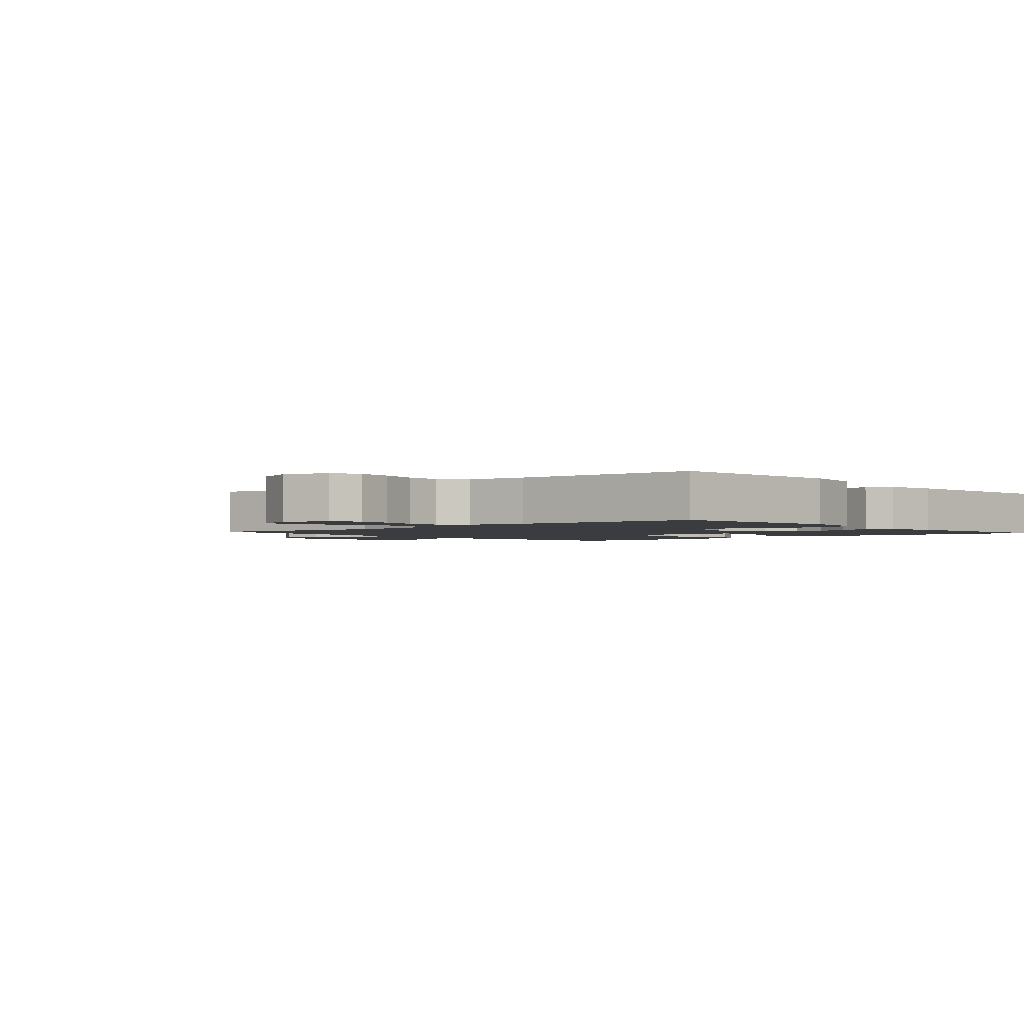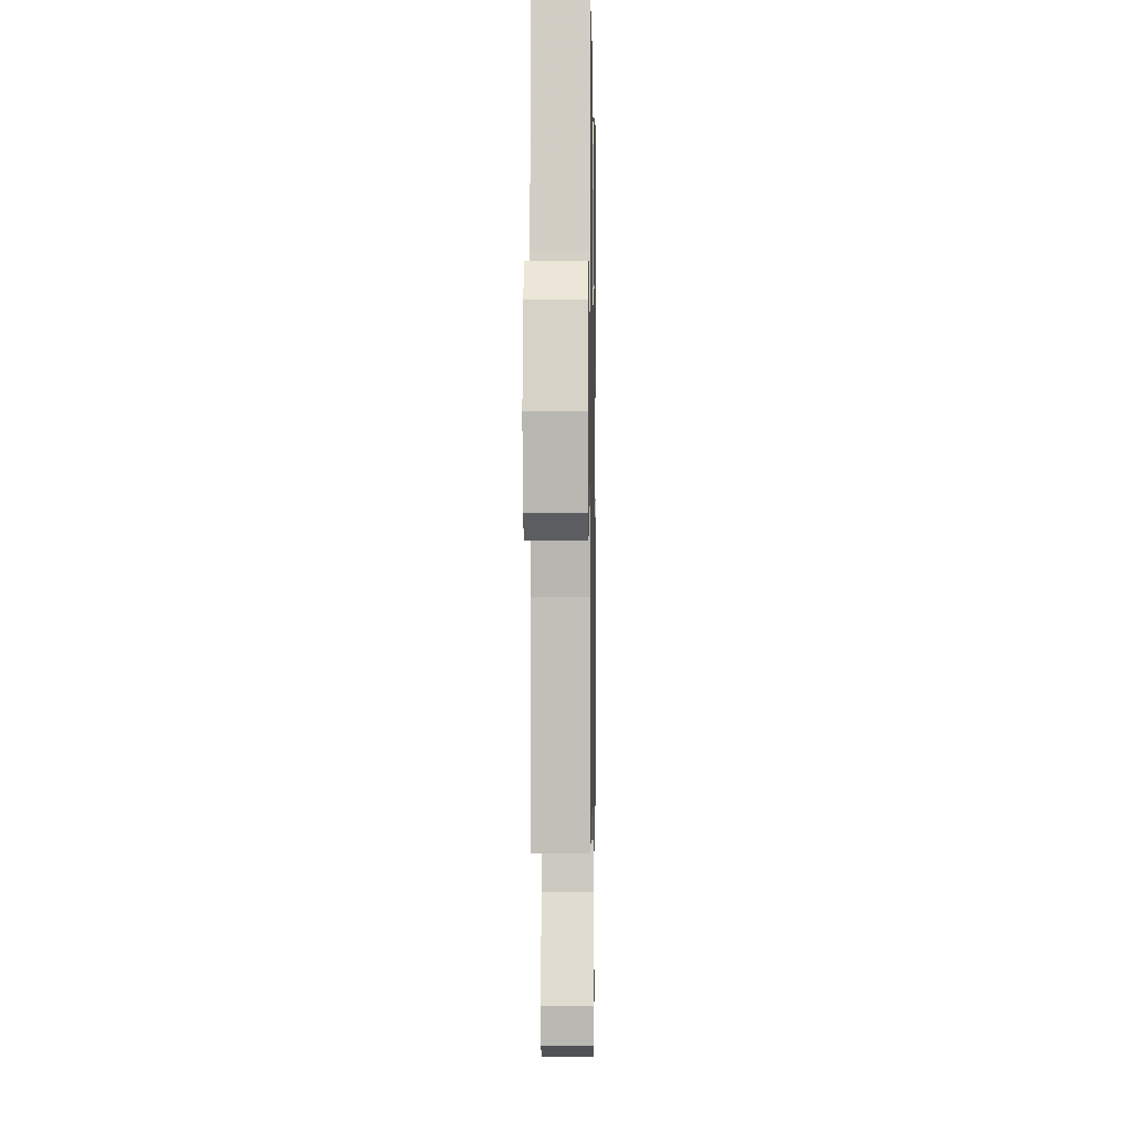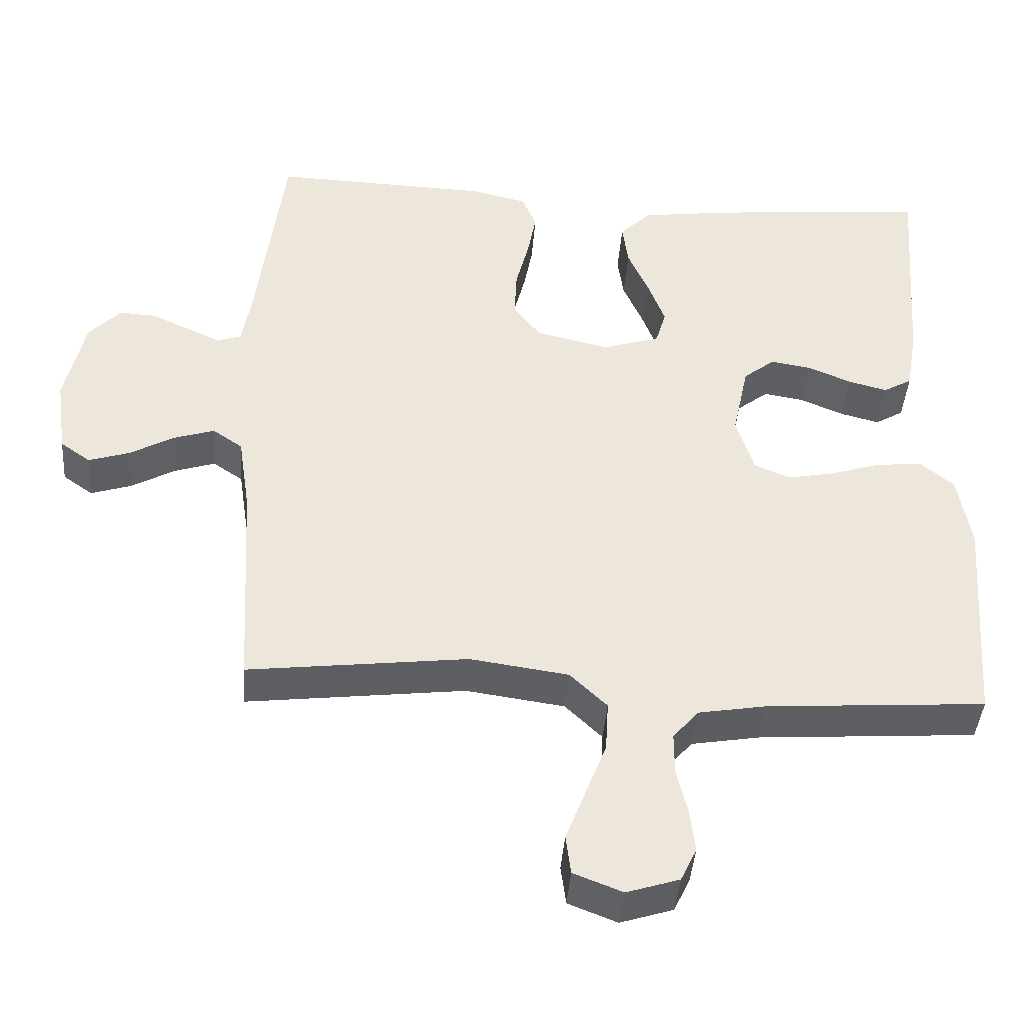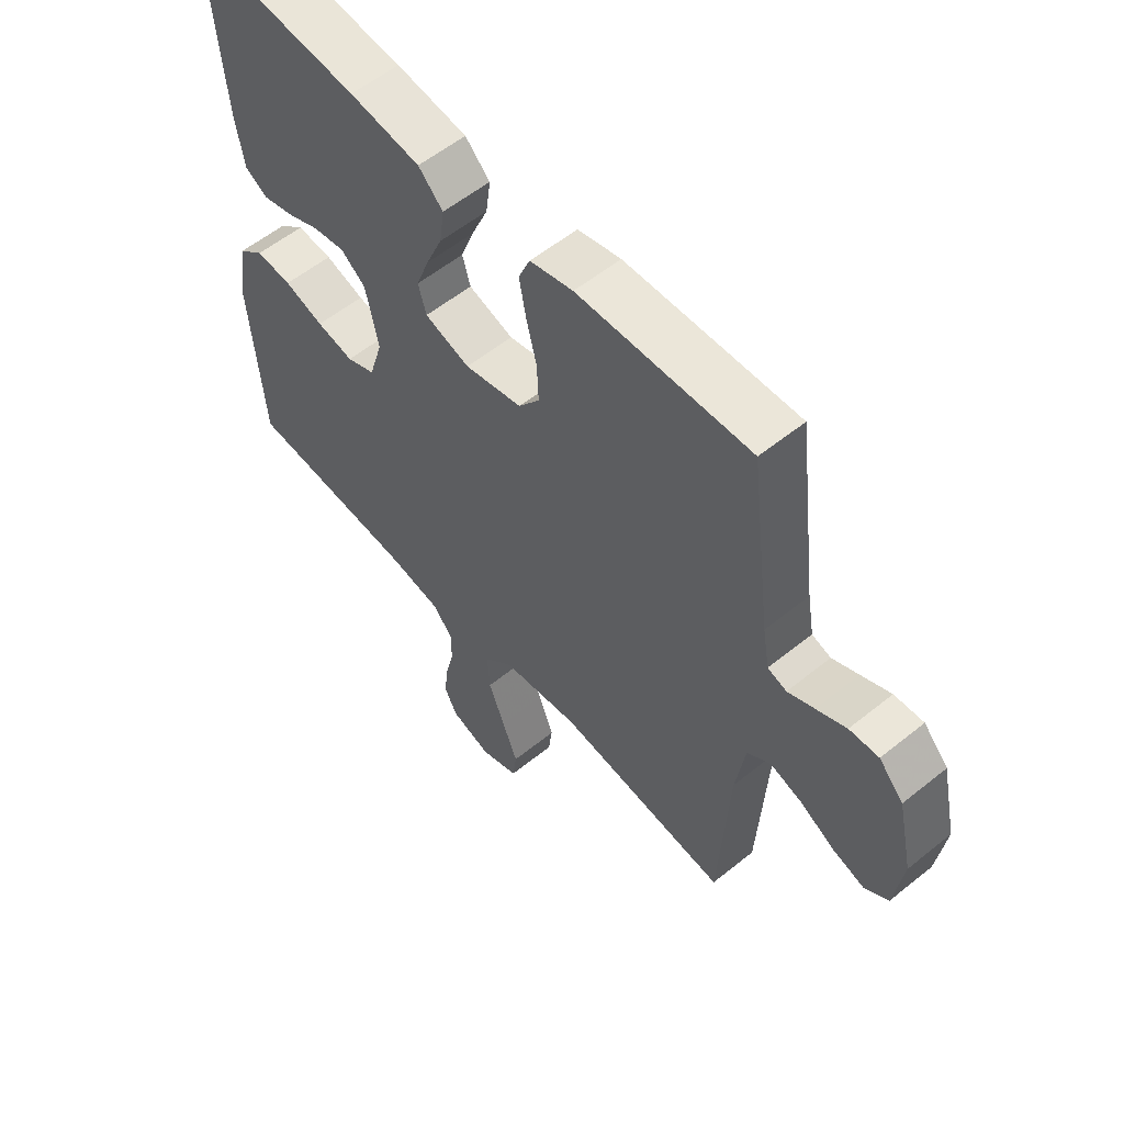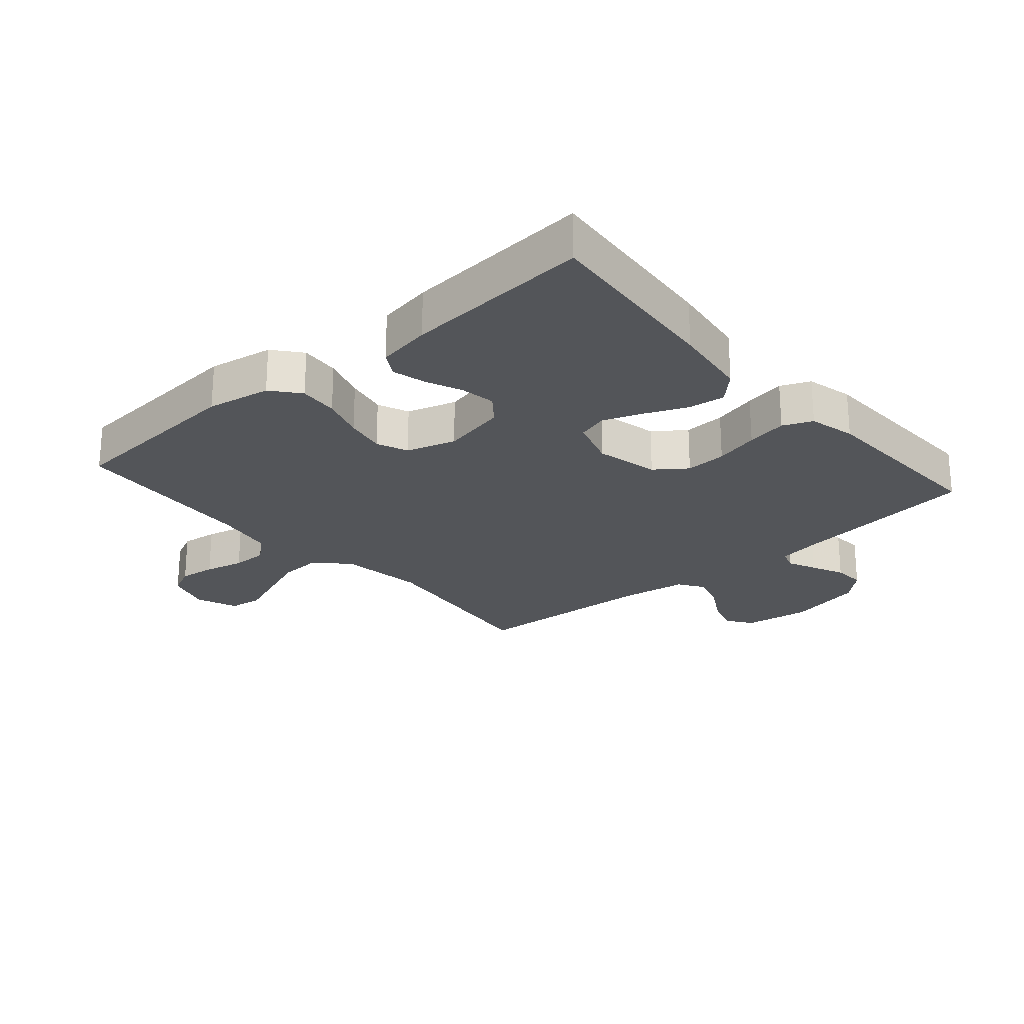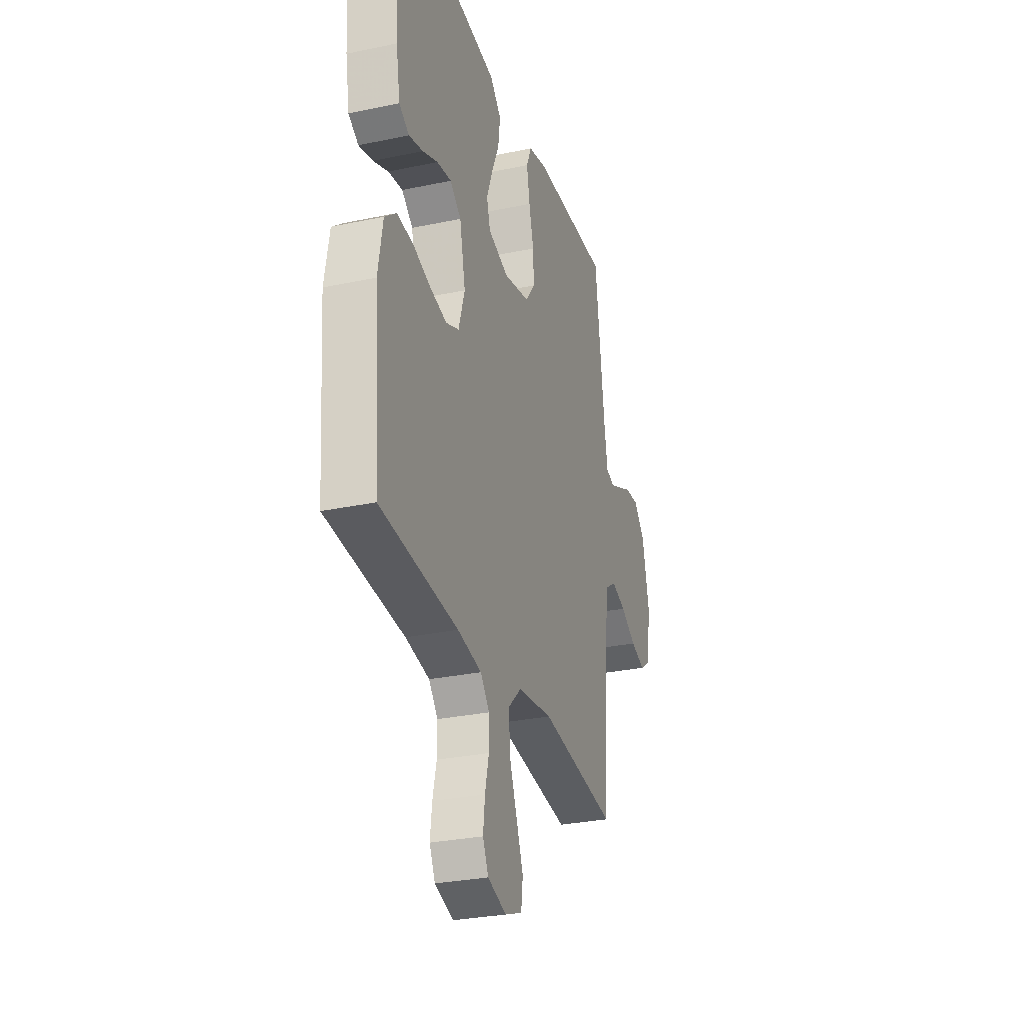
<metadata>
{"format":"obj","ext":"obj","renderer":"f3d","projection":"perspective","resolution":1024,"background":"white","views":[{"elev":-2.0,"azim":-138.4,"up":"+Y"},{"elev":-0.1,"azim":91.0,"up":"+Z"},{"elev":-41.8,"azim":175.7,"up":"+Z"},{"elev":57.0,"azim":49.9,"up":"+Z"},{"elev":-24.0,"azim":-49.1,"up":"+Y"},{"elev":-29.4,"azim":-72.7,"up":"+Z"}]}
</metadata>
<code>
v -0.5 0.07 0.5
v -0.2 0.07 0.473
v -0.076 0.07 0.456
v -0.033 0.07 0.413
v -0.041 0.07 0.353
v -0.07 0.07 0.286
v -0.093 0.07 0.224
v -0.079 0.07 0.175
v 0 0.07 0.15
v 0.101 0.07 0.173
v 0.138 0.07 0.223
v 0.135 0.07 0.289
v 0.117 0.07 0.36
v 0.105 0.07 0.425
v 0.125 0.07 0.472
v 0.2 0.07 0.49
v 0.5 0.07 0.5
v 0.538 0.07 0.2
v 0.55 0.07 0.131
v 0.583 0.07 0.12
v 0.629 0.07 0.141
v 0.681 0.07 0.165
v 0.732 0.07 0.168
v 0.775 0.07 0.122
v 0.802 0.07 0
v 0.787 0.07 -0.107
v 0.746 0.07 -0.136
v 0.69 0.07 -0.118
v 0.63 0.07 -0.084
v 0.574 0.07 -0.066
v 0.533 0.07 -0.094
v 0.517 0.07 -0.2
v 0.5 0.07 -0.5
v 0.2 0.07 -0.464
v 0.065 0.07 -0.483
v 0.014 0.07 -0.532
v 0.018 0.07 -0.601
v 0.047 0.07 -0.676
v 0.074 0.07 -0.746
v 0.067 0.07 -0.8
v 0 0.07 -0.826
v -0.072 0.07 -0.803
v -0.094 0.07 -0.757
v -0.087 0.07 -0.698
v -0.072 0.07 -0.635
v -0.072 0.07 -0.578
v -0.107 0.07 -0.537
v -0.2 0.07 -0.521
v -0.5 0.07 -0.5
v -0.523 0.07 -0.2
v -0.505 0.07 -0.097
v -0.46 0.07 -0.06
v -0.397 0.07 -0.065
v -0.328 0.07 -0.087
v -0.263 0.07 -0.1
v -0.213 0.07 -0.079
v -0.189 0.07 0
v -0.211 0.07 0.104
v -0.254 0.07 0.138
v -0.31 0.07 0.129
v -0.369 0.07 0.104
v -0.423 0.07 0.09
v -0.462 0.07 0.113
v -0.477 0.07 0.2
v -0.5 0 0.5
v -0.2 0 0.473
v -0.076 0 0.456
v -0.033 0 0.413
v -0.041 0 0.353
v -0.07 0 0.286
v -0.093 0 0.224
v -0.079 0 0.175
v 0 0 0.15
v 0.101 0 0.173
v 0.138 0 0.223
v 0.135 0 0.289
v 0.117 0 0.36
v 0.105 0 0.425
v 0.125 0 0.472
v 0.2 0 0.49
v 0.5 0 0.5
v 0.538 0 0.2
v 0.55 0 0.131
v 0.583 0 0.12
v 0.629 0 0.141
v 0.681 0 0.165
v 0.732 0 0.168
v 0.775 0 0.122
v 0.802 0 0
v 0.787 0 -0.107
v 0.746 0 -0.136
v 0.69 0 -0.118
v 0.63 0 -0.084
v 0.574 0 -0.066
v 0.533 0 -0.094
v 0.517 0 -0.2
v 0.5 0 -0.5
v 0.2 0 -0.464
v 0.065 0 -0.483
v 0.014 0 -0.532
v 0.018 0 -0.601
v 0.047 0 -0.676
v 0.074 0 -0.746
v 0.067 0 -0.8
v 0 0 -0.826
v -0.072 0 -0.803
v -0.094 0 -0.757
v -0.087 0 -0.698
v -0.072 0 -0.635
v -0.072 0 -0.578
v -0.107 0 -0.537
v -0.2 0 -0.521
v -0.5 0 -0.5
v -0.523 0 -0.2
v -0.505 0 -0.097
v -0.46 0 -0.06
v -0.397 0 -0.065
v -0.328 0 -0.087
v -0.263 0 -0.1
v -0.213 0 -0.079
v -0.189 0 0
v -0.211 0 0.104
v -0.254 0 0.138
v -0.31 0 0.129
v -0.369 0 0.104
v -0.423 0 0.09
v -0.462 0 0.113
v -0.477 0 0.2
f 4 5 6
f 3 4 6
f 2 3 6
f 1 2 6
f 64 1 6
f 63 64 6
f 62 63 6
f 61 62 6
f 60 61 6
f 59 60 6 7
f 58 59 7 8
f 57 58 8 9
f 56 57 9 10
f 52 53 54
f 51 52 54
f 50 51 54
f 49 50 54
f 48 49 54
f 47 48 54 55
f 46 47 55 56
f 43 44 45
f 42 43 45
f 41 42 45
f 40 41 45
f 39 40 45
f 38 39 45
f 37 38 45
f 36 37 45 46
f 46 56 10
f 36 46 10
f 35 36 10
f 32 33 34
f 35 10 11
f 34 35 11
f 32 34 11
f 31 32 11
f 27 28 29
f 26 27 29
f 25 26 29
f 24 25 29
f 23 24 29
f 22 23 29
f 21 22 29
f 20 21 29 30
f 30 31 11
f 20 30 11
f 19 20 11
f 16 17 18
f 15 16 18
f 14 15 18
f 13 14 18
f 12 13 18
f 11 12 18 19
f 70 69 68
f 70 68 67
f 70 67 66
f 70 66 65
f 70 65 128
f 70 128 127
f 70 127 126
f 70 126 125
f 70 125 124
f 71 70 124 123
f 72 71 123 122
f 73 72 122 121
f 74 73 121 120
f 118 117 116
f 118 116 115
f 118 115 114
f 118 114 113
f 118 113 112
f 119 118 112 111
f 120 119 111 110
f 109 108 107
f 109 107 106
f 109 106 105
f 109 105 104
f 109 104 103
f 109 103 102
f 109 102 101
f 110 109 101 100
f 74 120 110
f 74 110 100
f 74 100 99
f 98 97 96
f 75 74 99
f 75 99 98
f 75 98 96
f 75 96 95
f 93 92 91
f 93 91 90
f 93 90 89
f 93 89 88
f 93 88 87
f 93 87 86
f 93 86 85
f 94 93 85 84
f 75 95 94
f 75 94 84
f 75 84 83
f 82 81 80
f 82 80 79
f 82 79 78
f 82 78 77
f 82 77 76
f 83 82 76 75
f 1 65 66 2
f 2 66 67 3
f 3 67 68 4
f 4 68 69 5
f 5 69 70 6
f 6 70 71 7
f 7 71 72 8
f 8 72 73 9
f 9 73 74 10
f 10 74 75 11
f 11 75 76 12
f 12 76 77 13
f 13 77 78 14
f 14 78 79 15
f 15 79 80 16
f 16 80 81 17
f 17 81 82 18
f 18 82 83 19
f 19 83 84 20
f 20 84 85 21
f 21 85 86 22
f 22 86 87 23
f 23 87 88 24
f 24 88 89 25
f 25 89 90 26
f 26 90 91 27
f 27 91 92 28
f 28 92 93 29
f 29 93 94 30
f 30 94 95 31
f 31 95 96 32
f 32 96 97 33
f 33 97 98 34
f 34 98 99 35
f 35 99 100 36
f 36 100 101 37
f 37 101 102 38
f 38 102 103 39
f 39 103 104 40
f 40 104 105 41
f 41 105 106 42
f 42 106 107 43
f 43 107 108 44
f 44 108 109 45
f 45 109 110 46
f 46 110 111 47
f 47 111 112 48
f 48 112 113 49
f 49 113 114 50
f 50 114 115 51
f 51 115 116 52
f 52 116 117 53
f 53 117 118 54
f 54 118 119 55
f 55 119 120 56
f 56 120 121 57
f 57 121 122 58
f 58 122 123 59
f 59 123 124 60
f 60 124 125 61
f 61 125 126 62
f 62 126 127 63
f 63 127 128 64
f 64 128 65 1

</code>
